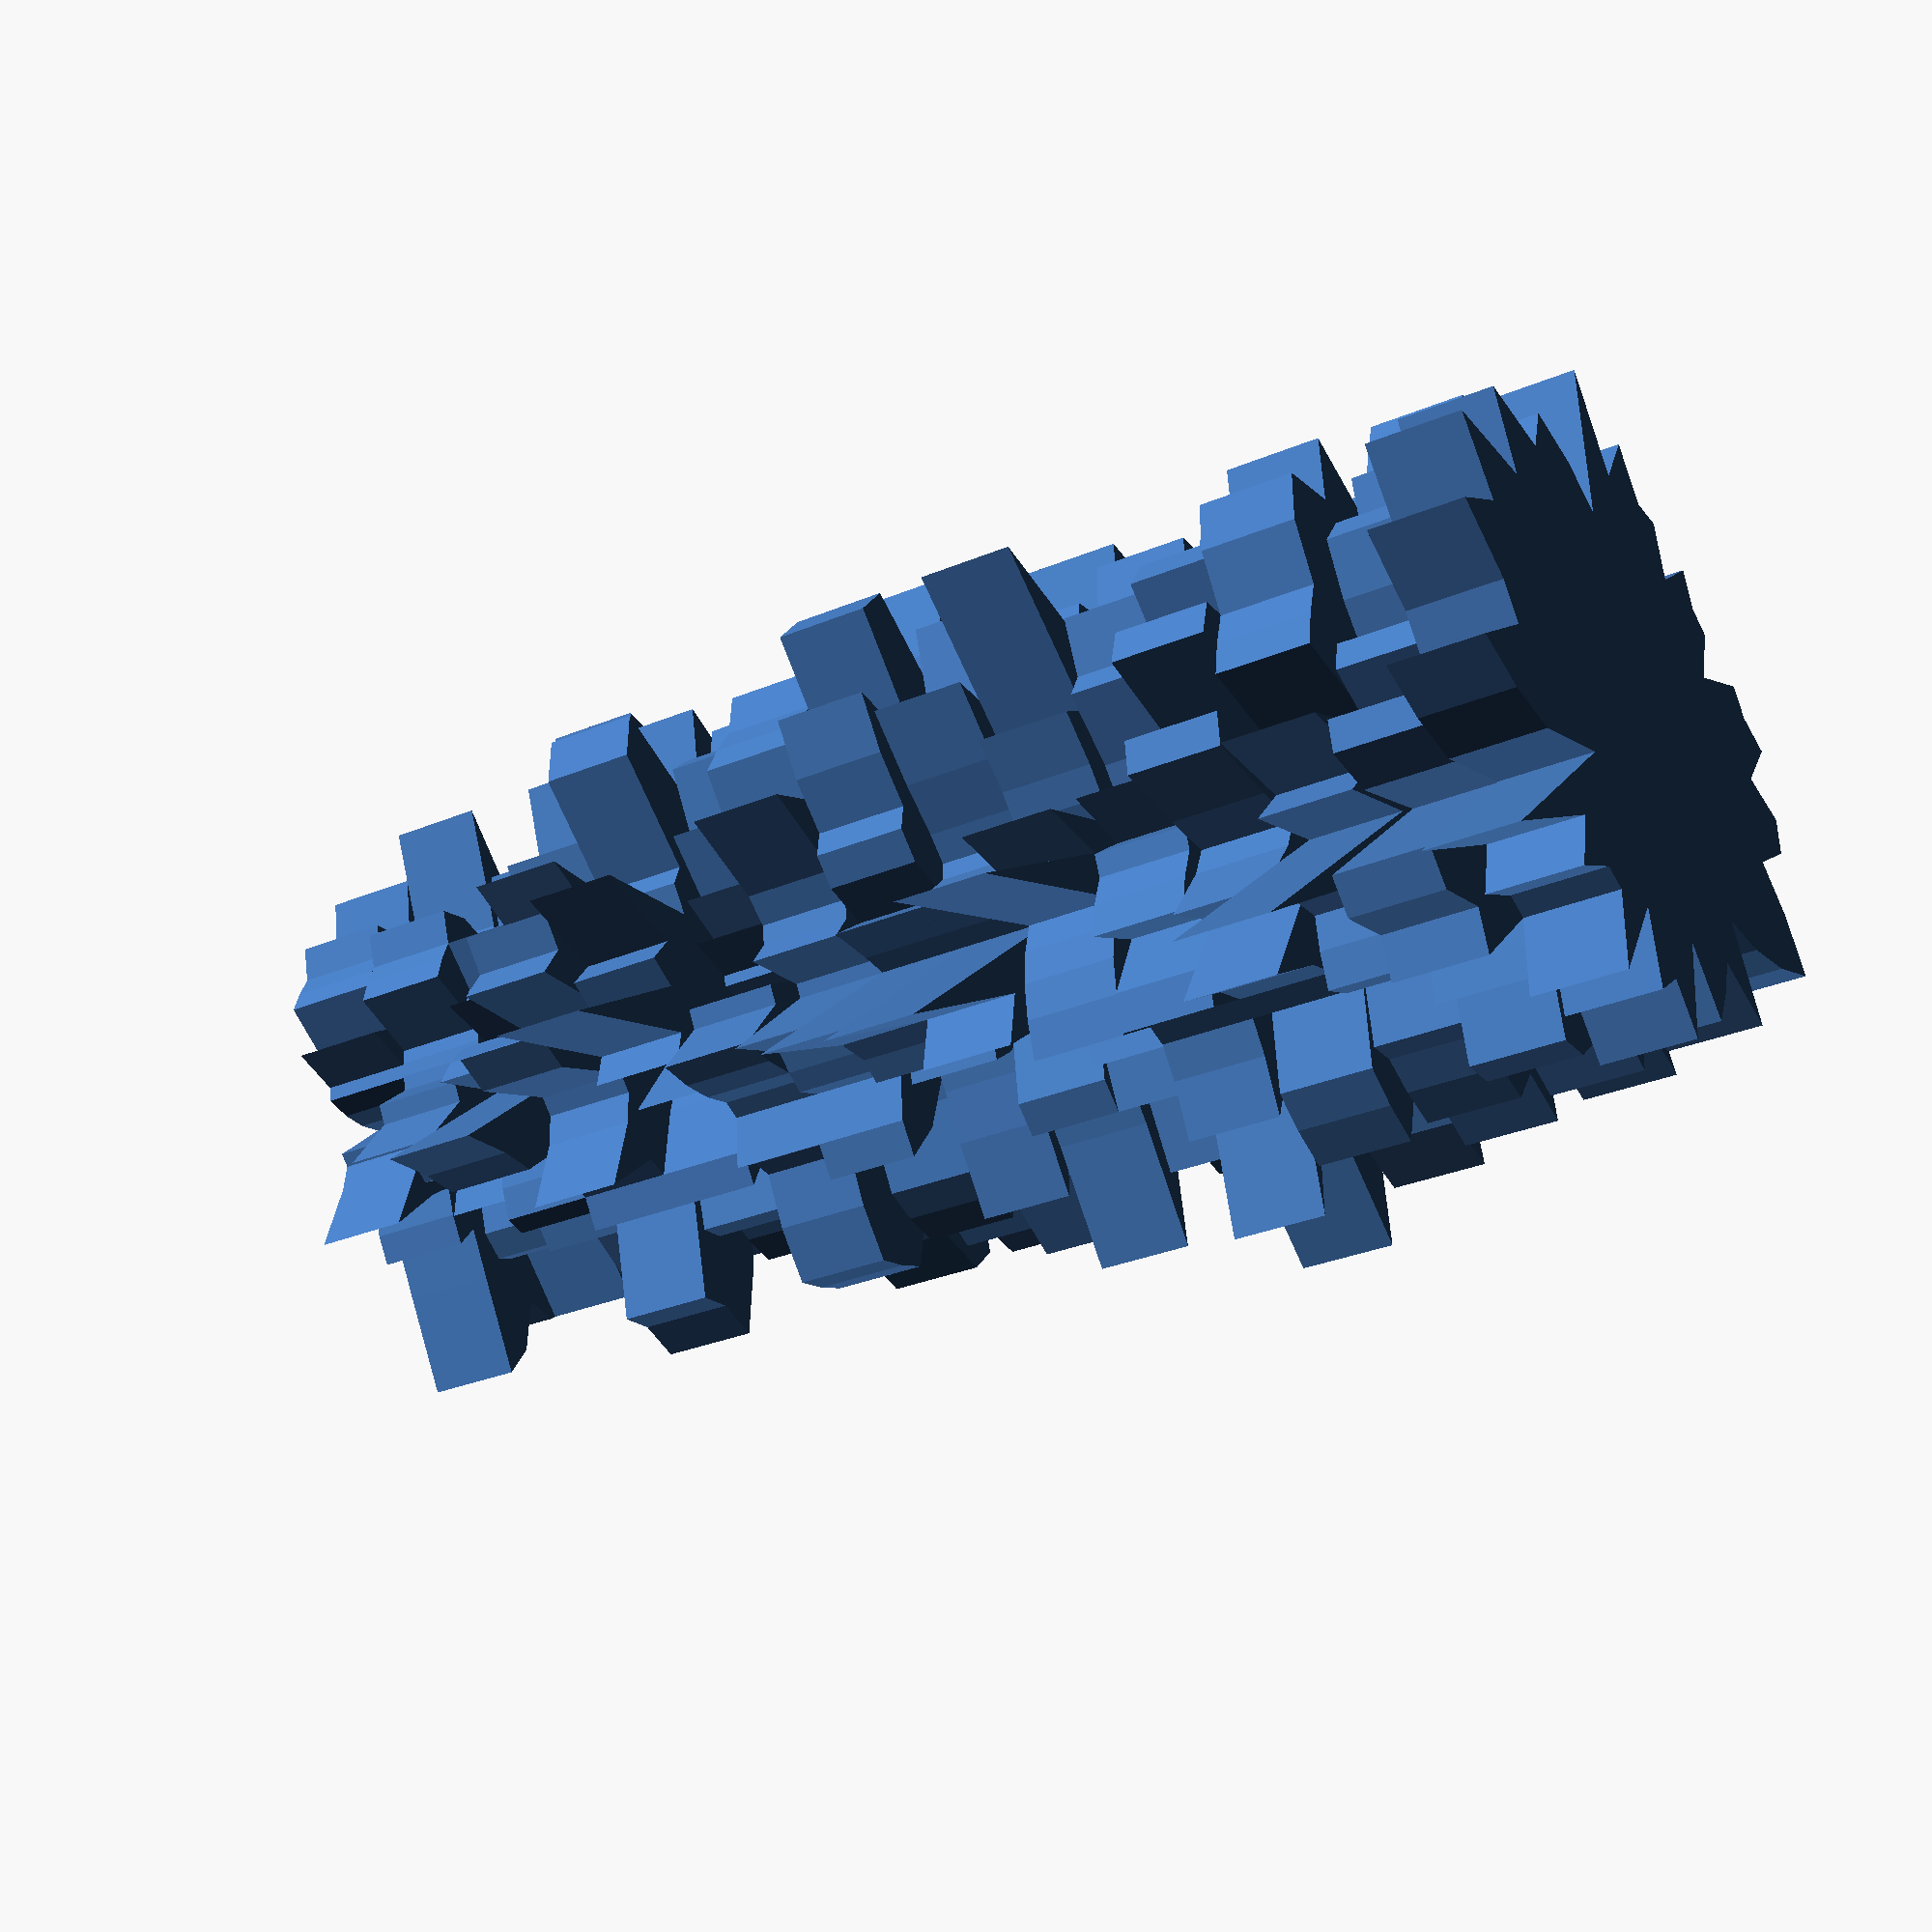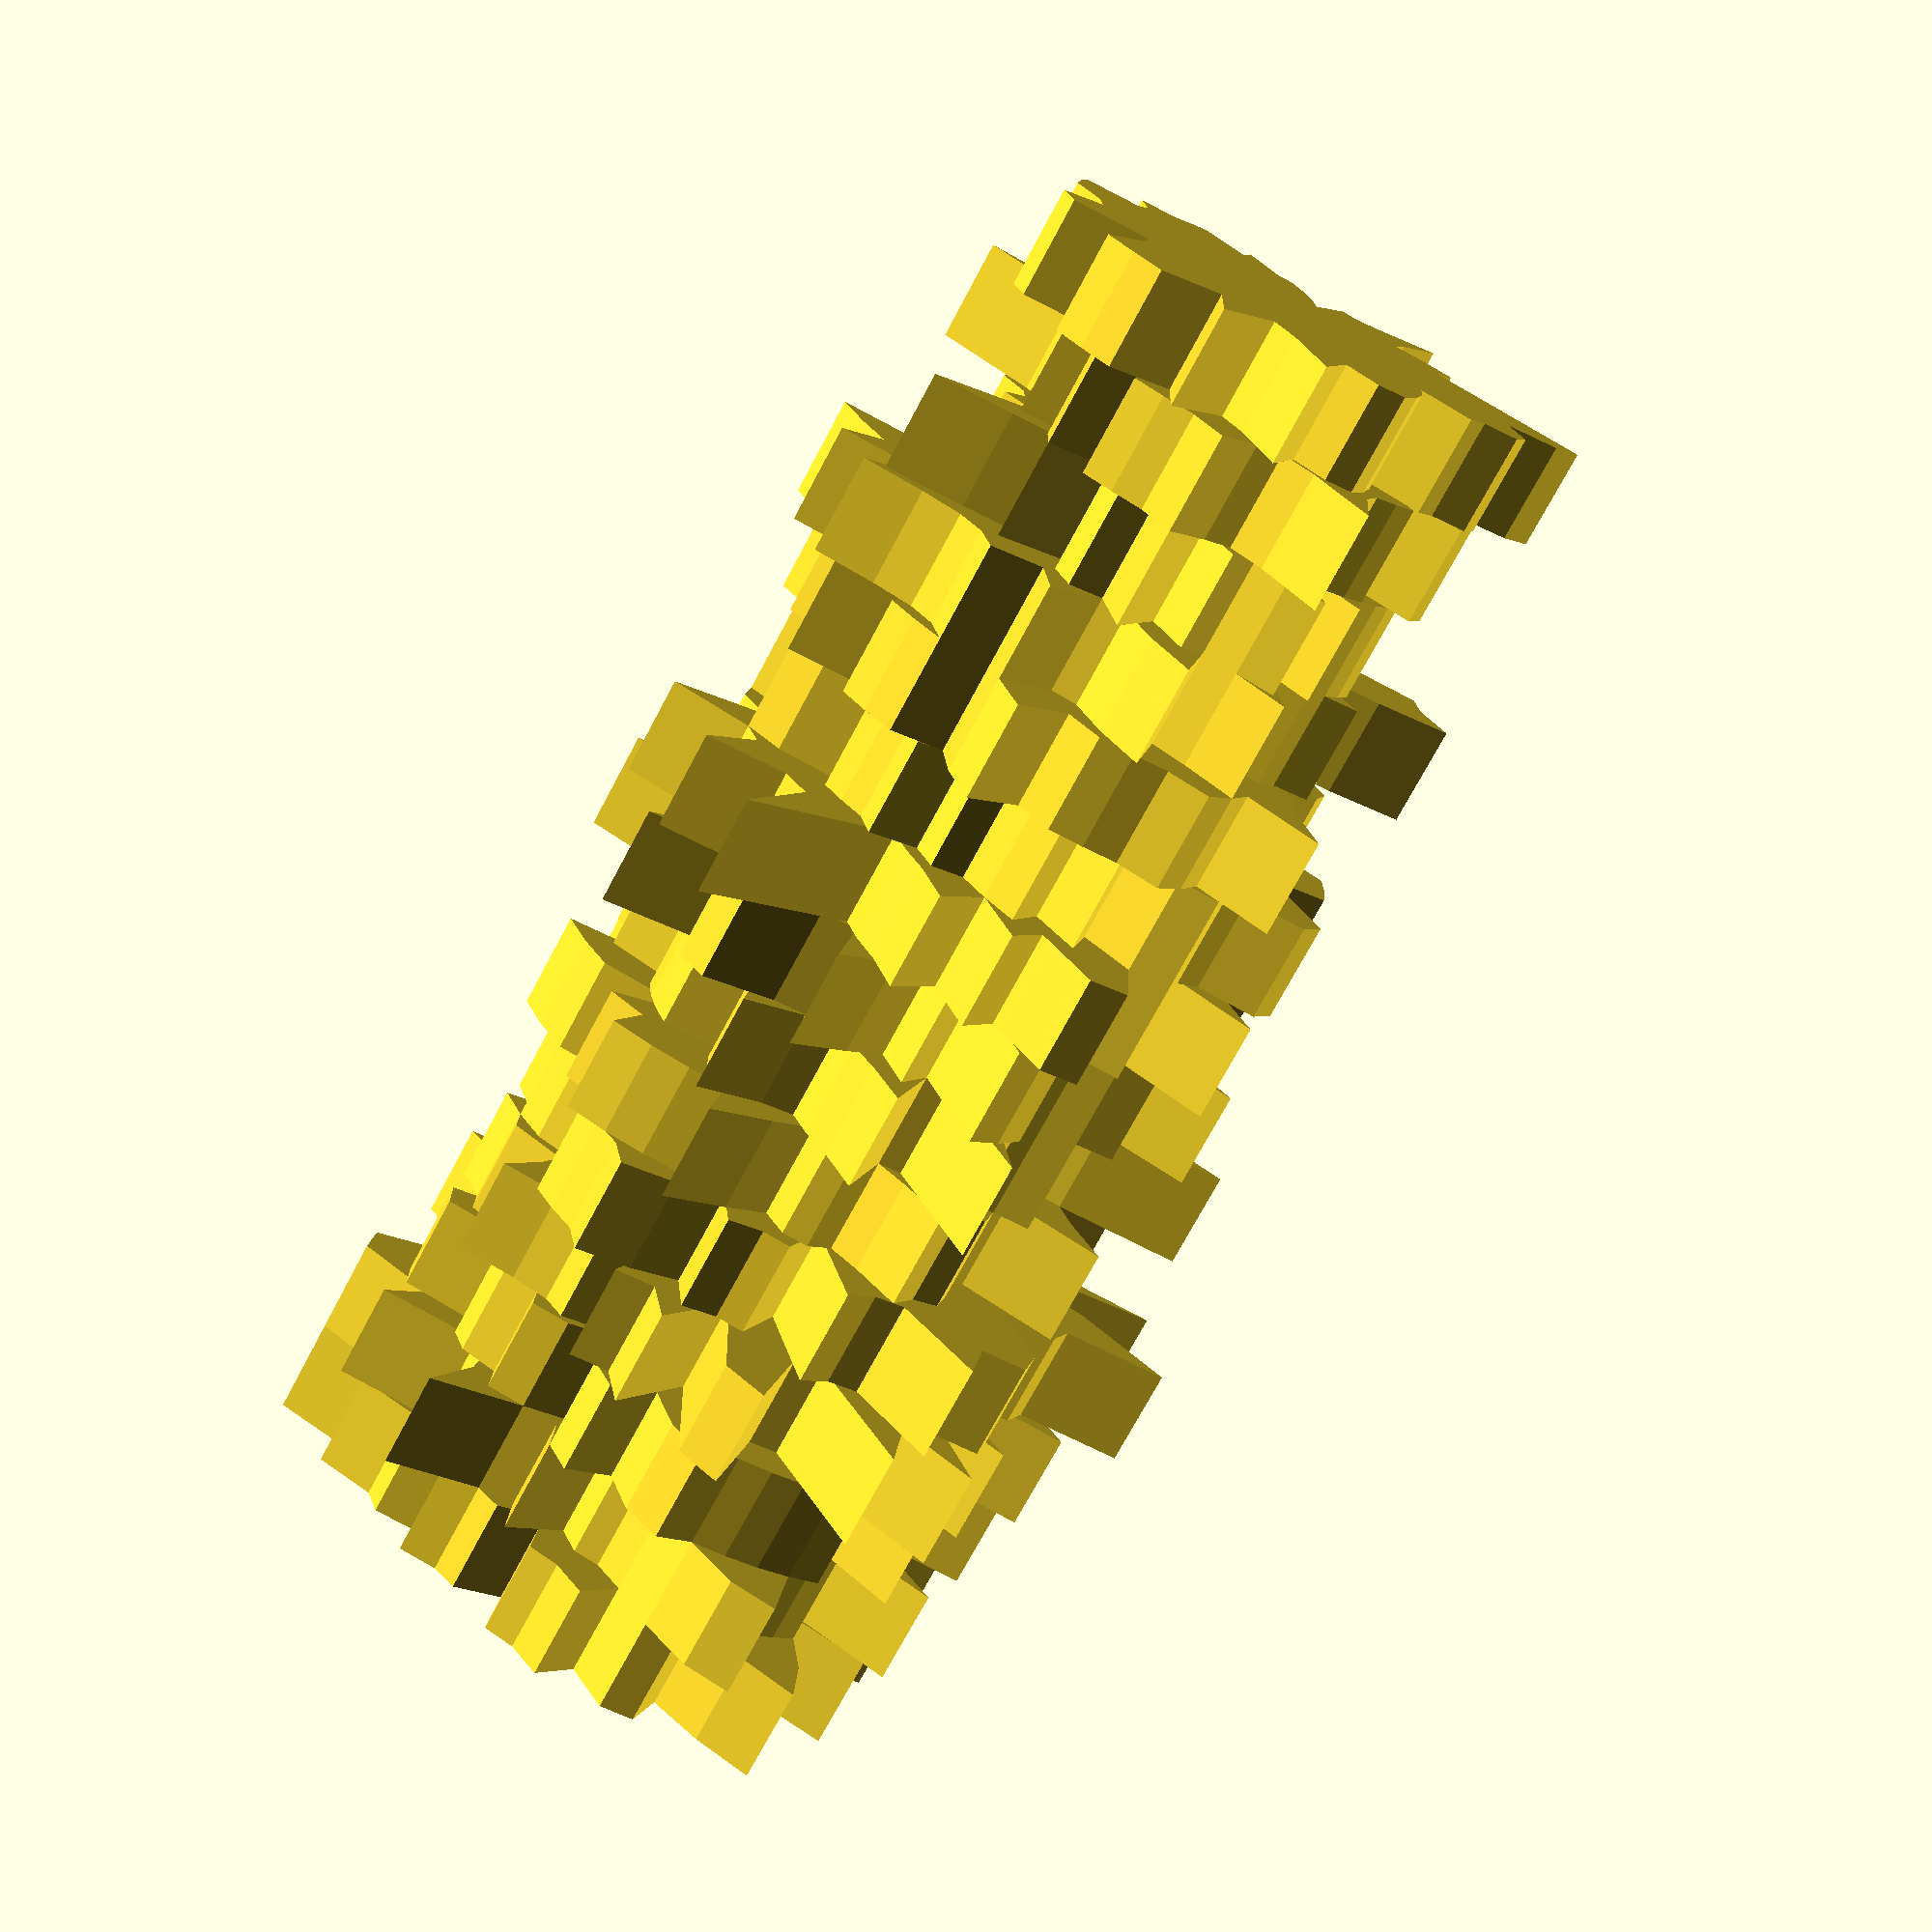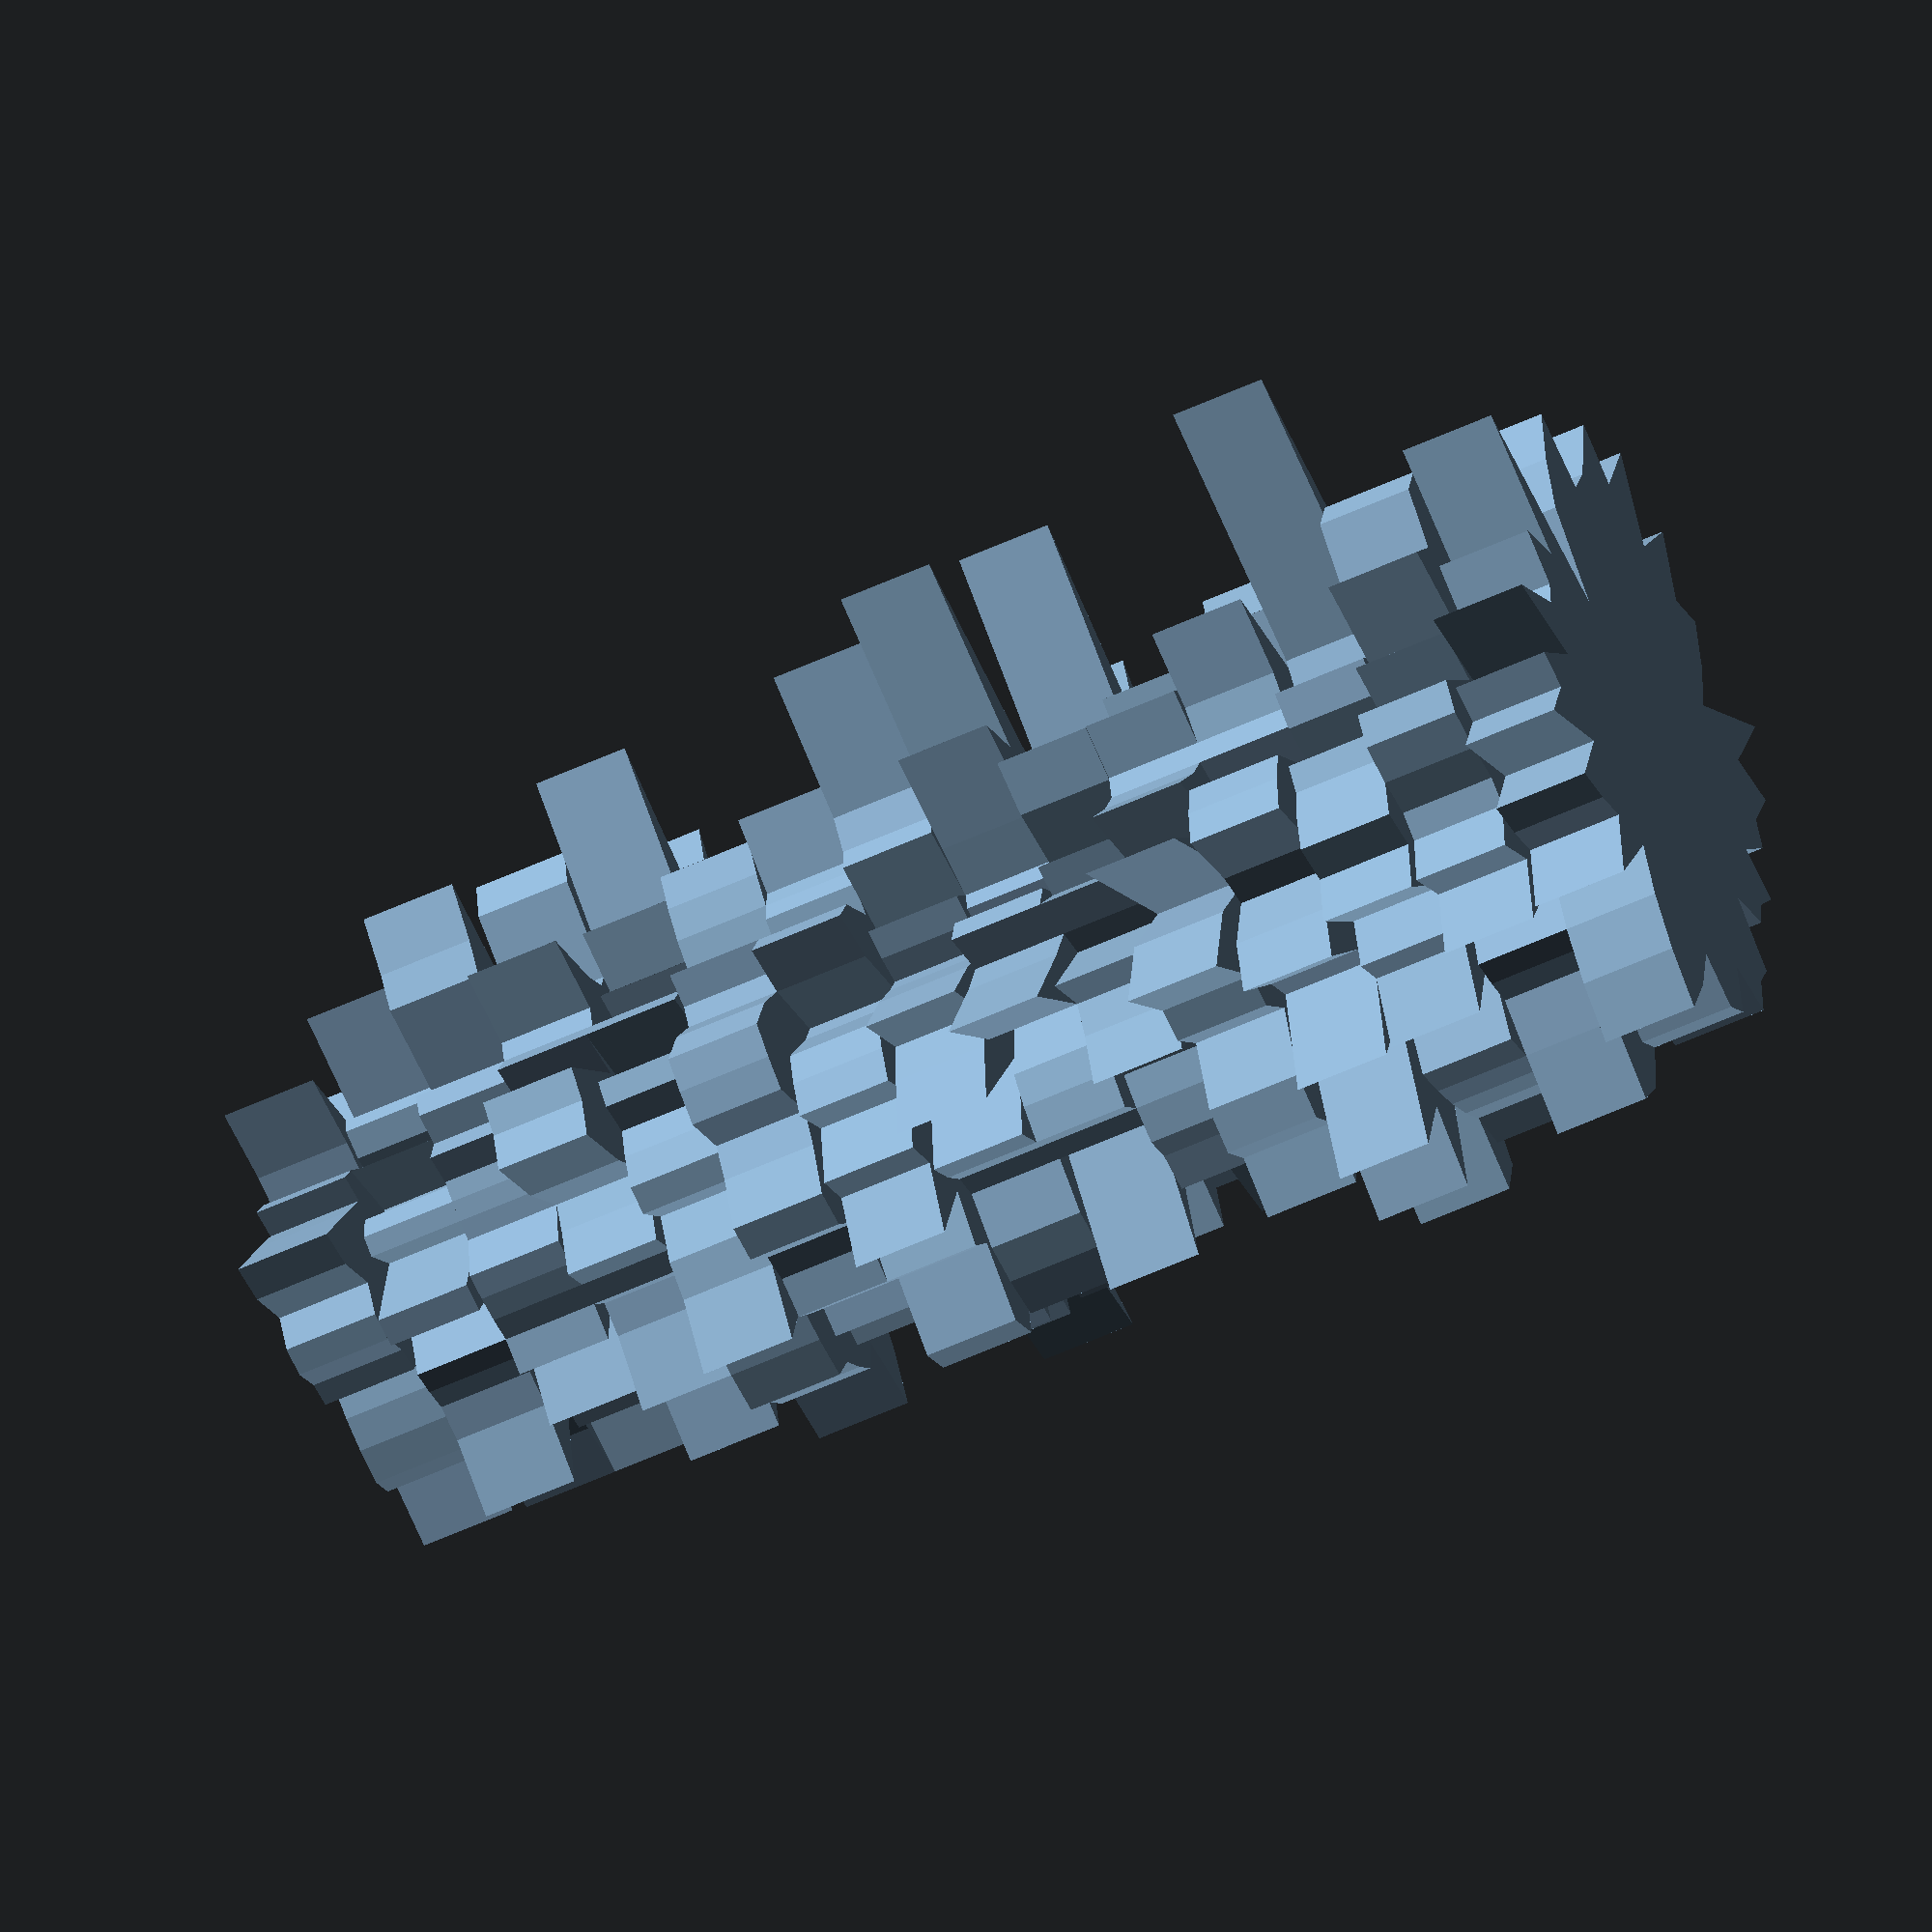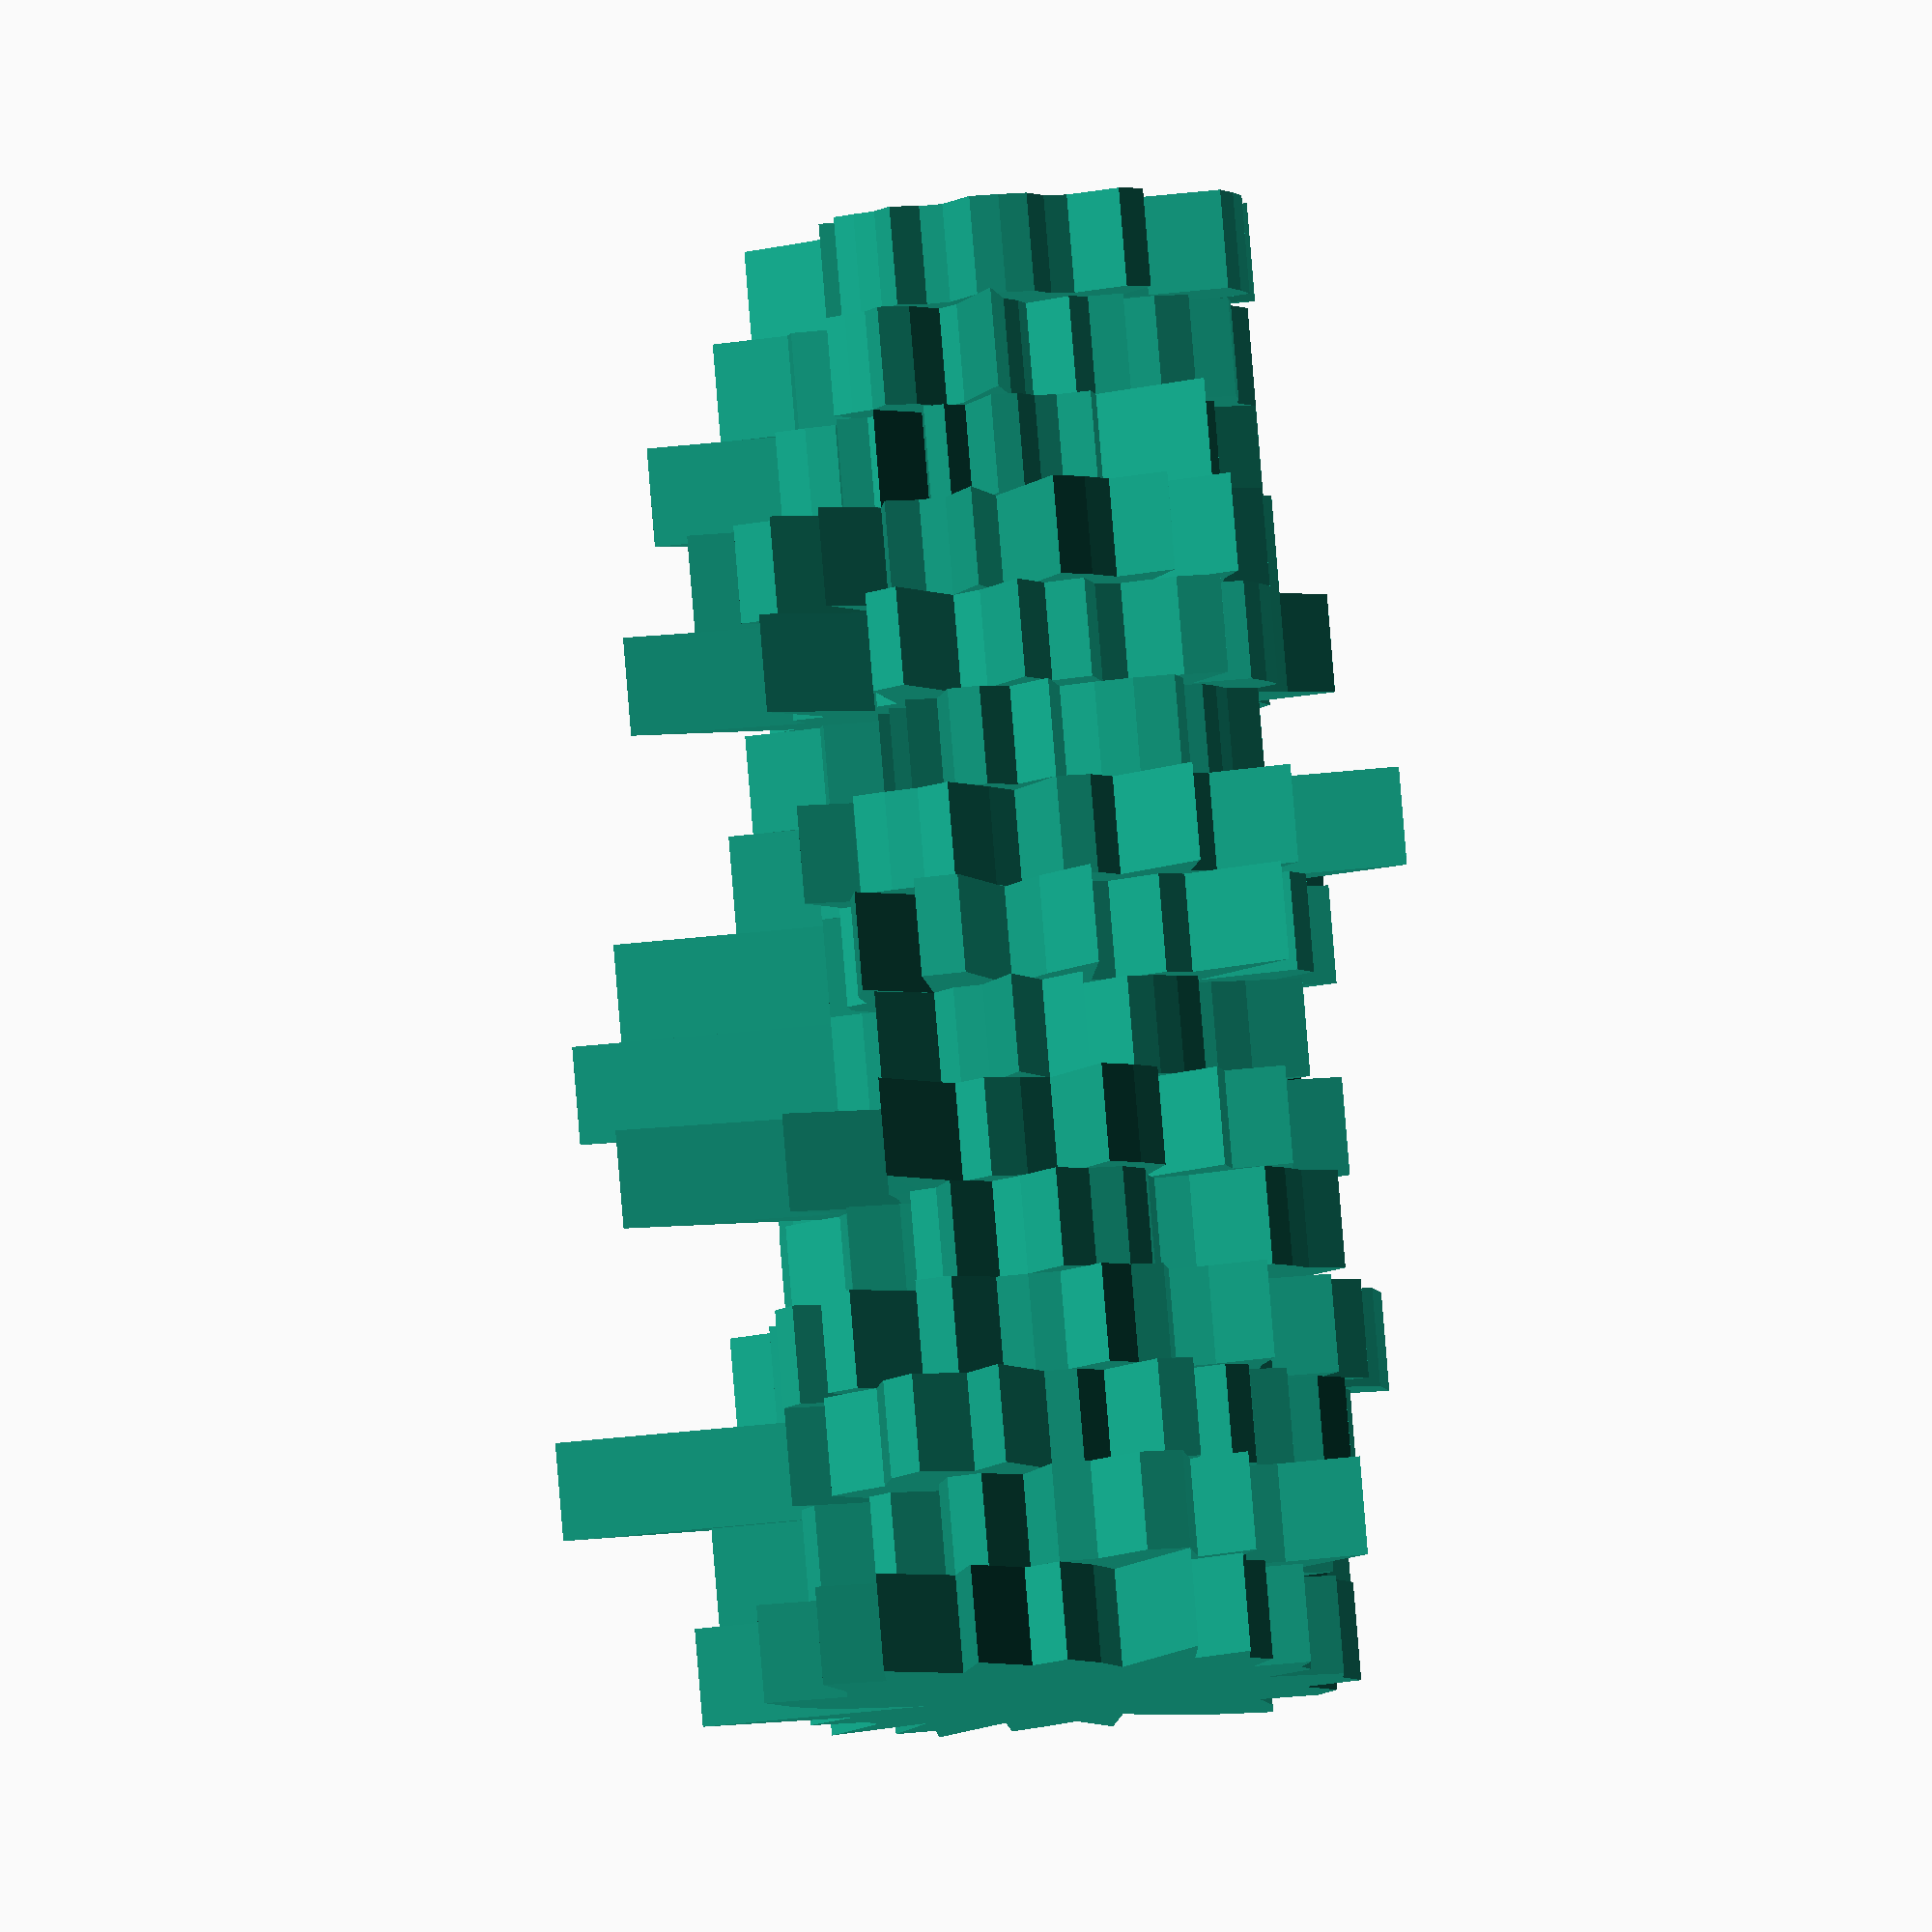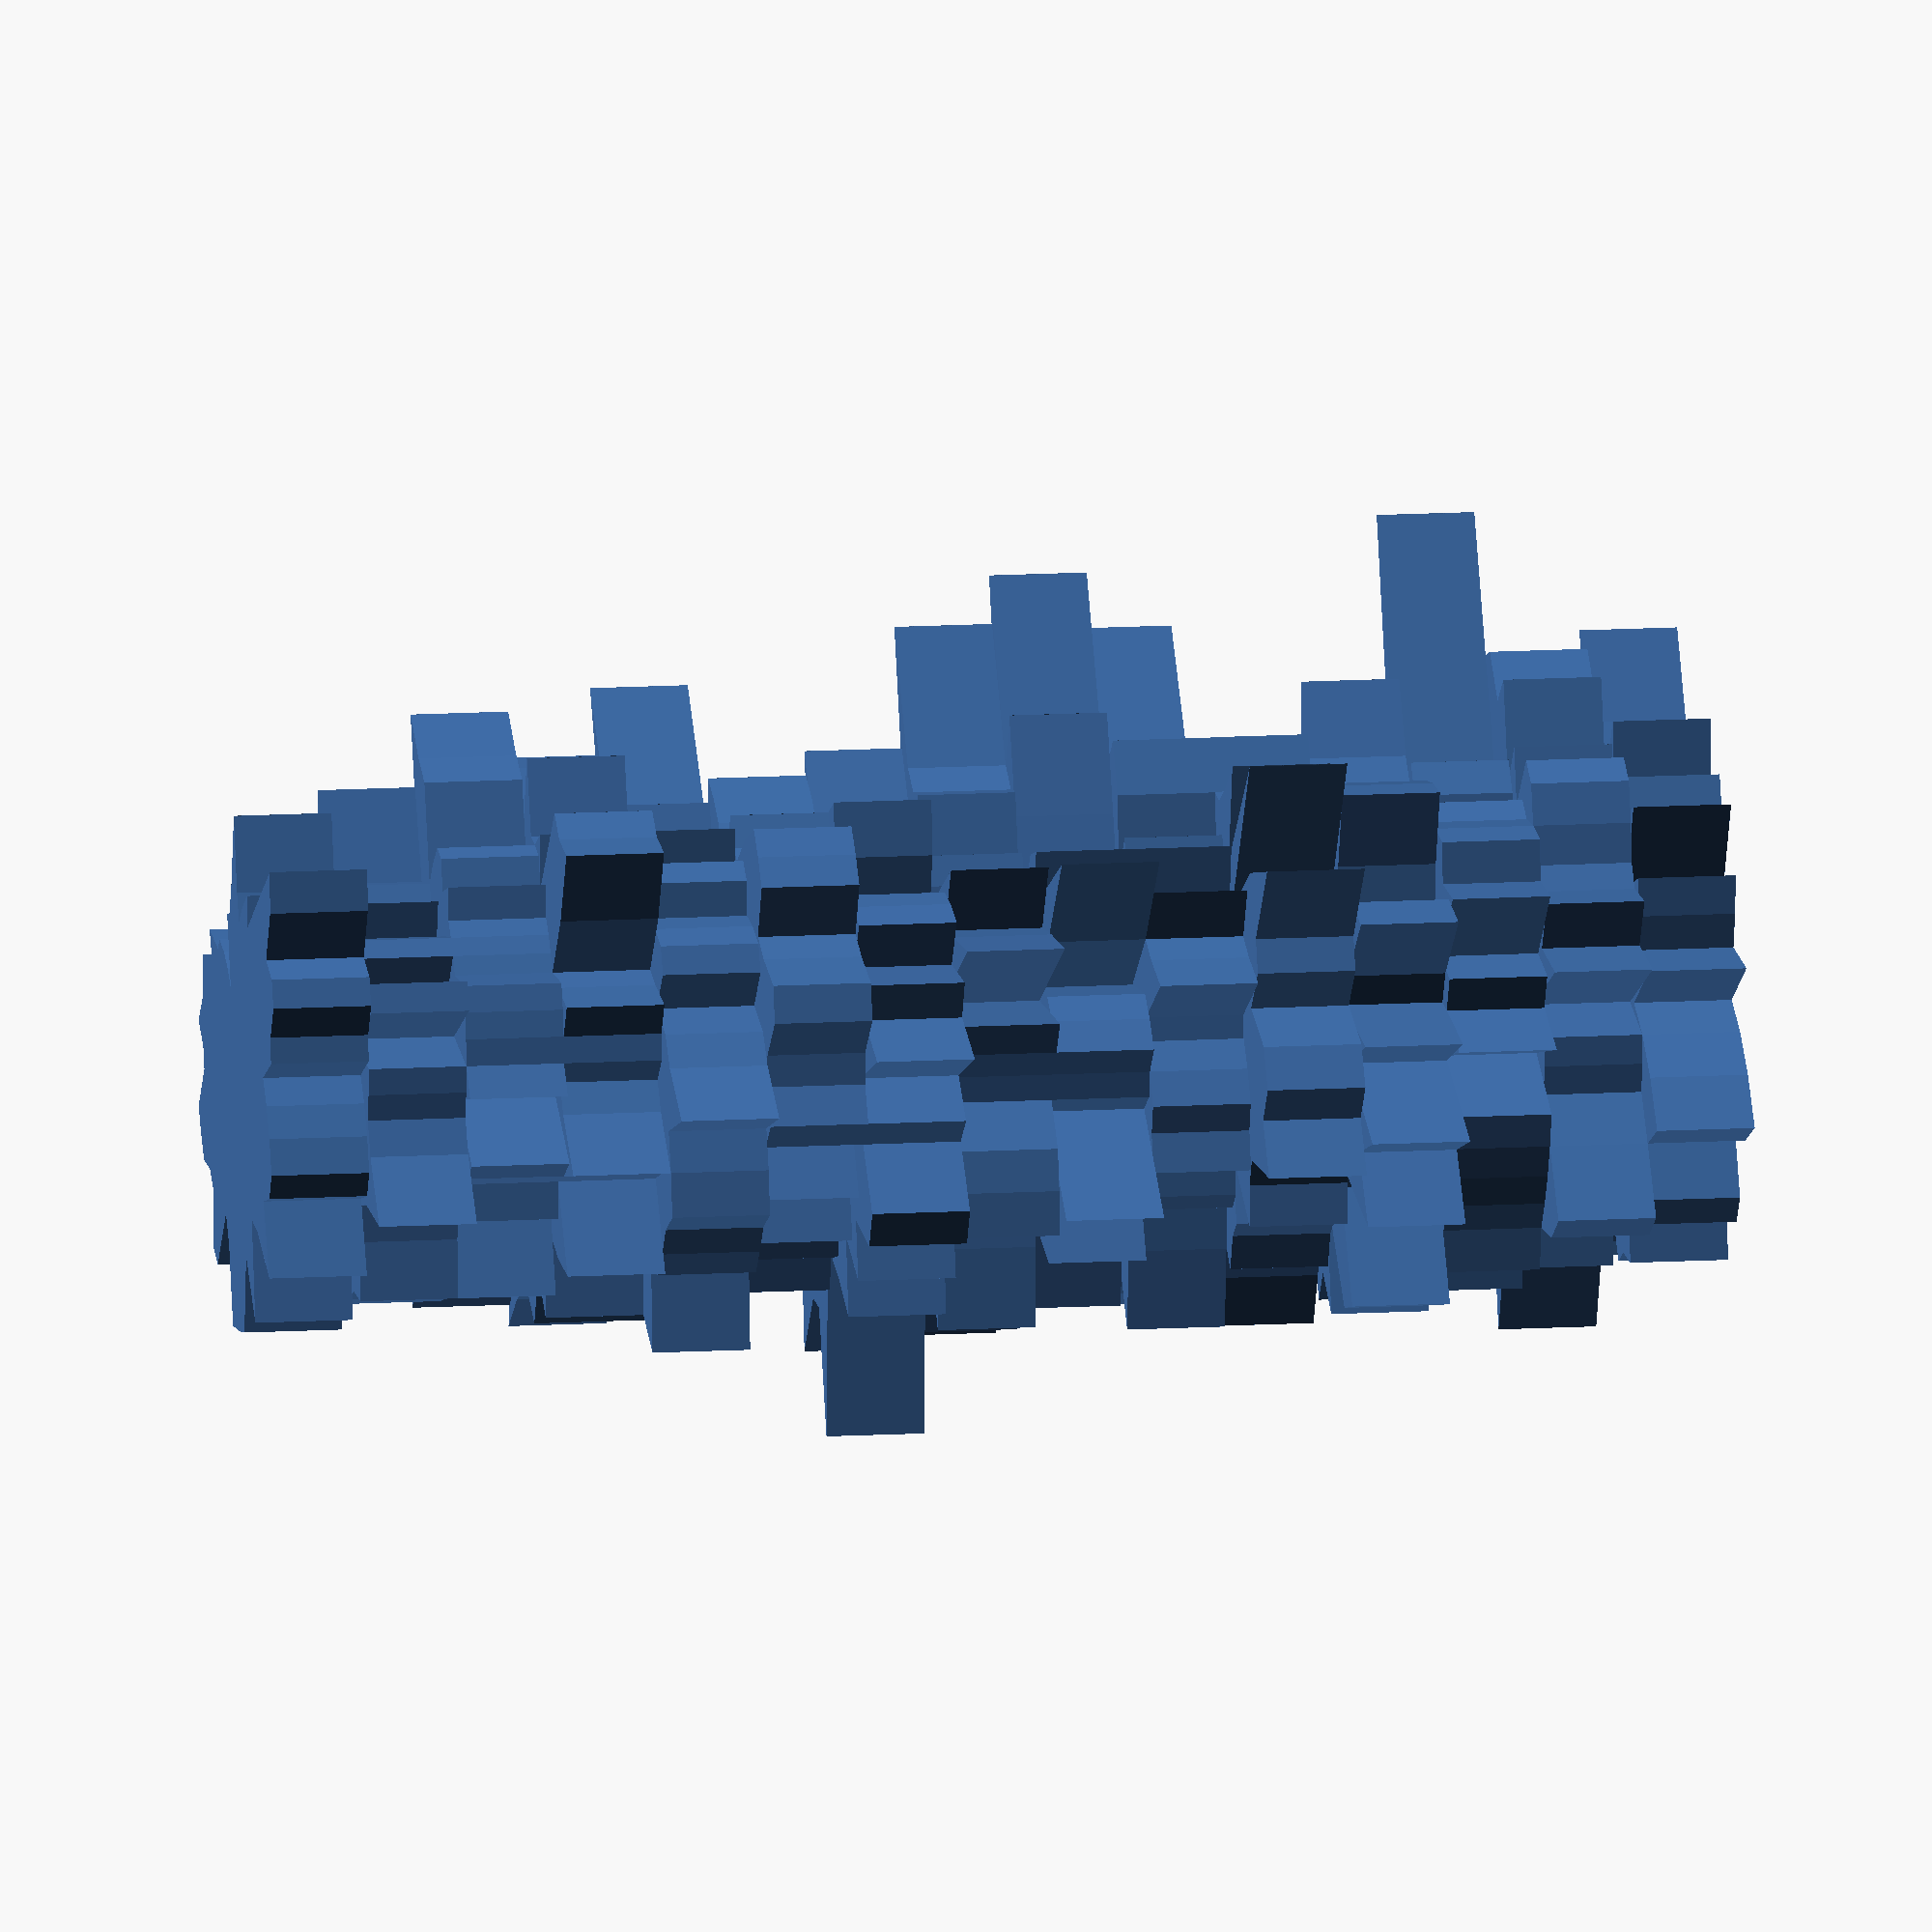
<openscad>


union() {
	translate(v = [0, 0, 0]) {
		linear_extrude(height = 4) {
			polygon(paths = [[0, 1, 2, 3, 4, 5, 6, 7, 8, 9, 10, 11, 12, 13, 14, 15, 16, 17, 18, 19, 20, 21, 22, 23, 24, 25, 26, 27, 28, 29, 30, 31, 32, 33, 34, 35, 36, 37, 38, 39, 40, 41, 42, 43, 44, 45, 46, 47, 48, 49, 50, 51]], points = [[0.0, 15.0], [1.0848301223, 8.93437986688], [2.63247230716, 10.6803599917], [3.19144398338, 8.41514618417], [4.18250854839, 7.96910423088], [6.81677696077, 9.87580639072], [5.30498126593, 5.98808598537], [8.23361822988, 7.29434924065], [8.22983865894, 5.68064746731], [10.6254723078, 5.57667806453], [7.48012994148, 2.83683909634], [10.6803599917, 2.63247230716], [9.92708874098, 1.20536680255], [9.0, 5.51091059616e-16], [11.9125064892, -1.44644016306], [7.76753453941, -1.9145253143], [9.35016242685, -3.54604887043], [10.6254723078, -5.57667806453], [11.5217741225, -7.95290645424], [8.98212897805, -7.95747189889], [6.63122658241, -7.48510748171], [6.81677696077, -9.87580639072], [5.57667806453, -10.6254723078], [3.54604887043, -9.35016242685], [2.87178797145, -11.6513018091], [1.32590348281, -10.9197976151], [1.34711147906e-15, -11.0], [-0.964293442043, -7.94167099278], [-2.39315664288, -9.70941817426], [-3.54604887043, -9.35016242685], [-5.11195489248, -9.74001628219], [-5.11258272058, -7.40685479304], [-7.29434924065, -8.23361822988], [-8.23361822988, -7.29434924065], [-10.6987902566, -7.38484170751], [-9.74001628219, -5.11195489248], [-14.0252436403, -5.31907330564], [-8.73847635683, -2.15384097859], [-10.9197976151, -1.32590348281], [-13.0, -2.38806125834e-15], [-11.9125064892, 1.44644016306], [-14.5641272614, 3.58973496431], [-11.2201949122, 4.25525864451], [-14.1672964105, 7.4355707527], [-10.6987902566, 7.38484170751], [-11.2276612226, 9.94683987361], [-7.95747189889, 8.98212897805], [-6.24871221404, 9.05282252483], [-6.50612440861, 12.3963843591], [-4.25525864451, 11.2201949122], [-2.39315664288, 9.70941817426], [-0.723220081532, 5.95625324459]]);
		}
	}
	translate(v = [0, 0, 4]) {
		linear_extrude(height = 4) {
			polygon(paths = [[0, 1, 2, 3, 4, 5, 6, 7, 8, 9, 10, 11, 12, 13, 14, 15, 16, 17, 18, 19, 20, 21, 22, 23, 24, 25, 26, 27, 28, 29, 30, 31, 32, 33, 34, 35, 36, 37, 38, 39, 40, 41, 42, 43, 44, 45, 46, 47, 48, 49, 50, 51]], points = [[0.0, 14.0], [1.68751352357, 13.8979242374], [2.87178797145, 11.6513018091], [4.60986353155, 12.1552111549], [4.18250854839, 7.96910423088], [6.24871221404, 9.05282252483], [5.96810392417, 6.73659673354], [8.98212897805, 7.95747189889], [9.87580639072, 6.81677696077], [9.74001628219, 5.11195489248], [9.35016242685, 3.54604887043], [9.70941817426, 2.39315664288], [11.9125064892, 1.44644016306], [10.0, 6.12323399574e-16], [12.9052153633, -1.56697684332], [6.79659272198, -1.67520965001], [9.35016242685, -3.54604887043], [8.85456025653, -4.64723172044], [8.22983865894, -5.68064746731], [8.98212897805, -7.95747189889], [9.94683987361, -11.2276612226], [7.95290645424, -11.5217741225], [5.57667806453, -10.6254723078], [3.54604887043, -9.35016242685], [2.15384097859, -8.73847635683], [1.0848301223, -8.93437986688], [9.79717439318e-16, -8.0], [-1.32590348281, -10.9197976151], [-2.15384097859, -8.73847635683], [-3.54604887043, -9.35016242685], [-6.50612440861, -12.3963843591], [-6.24871221404, -9.05282252483], [-6.63122658241, -7.48510748171], [-7.48510748171, -6.63122658241], [-11.5217741225, -7.95290645424], [-10.6254723078, -5.57667806453], [-14.0252436403, -5.31907330564], [-14.5641272614, -3.58973496431], [-12.9052153633, -1.56697684332], [-13.0, -2.38806125834e-15], [-9.92708874098, 1.20536680255], [-11.6513018091, 2.87178797145], [-11.2201949122, 4.25525864451], [-8.85456025653, 4.64723172044], [-6.58387092715, 4.54451797385], [-7.48510748171, 6.63122658241], [-6.63122658241, 7.48510748171], [-4.54451797385, 6.58387092715], [-5.11195489248, 9.74001628219], [-3.90065375747, 10.2851786695], [-2.15384097859, 8.73847635683], [-0.602683401277, 4.96354437049]]);
		}
	}
	translate(v = [0, 0, 8]) {
		linear_extrude(height = 4) {
			polygon(paths = [[0, 1, 2, 3, 4, 5, 6, 7, 8, 9, 10, 11, 12, 13, 14, 15, 16, 17, 18, 19, 20, 21, 22, 23, 24, 25, 26, 27, 28, 29, 30, 31, 32, 33, 34, 35, 36, 37, 38, 39, 40, 41, 42, 43, 44, 45, 46, 47, 48, 49, 50, 51]], points = [[0.0, 20.0], [1.0848301223, 8.93437986688], [1.9145253143, 7.76753453941], [3.19144398338, 8.41514618417], [4.64723172044, 8.85456025653], [5.11258272058, 7.40685479304], [4.64185860769, 5.2395752372], [7.48510748171, 6.63122658241], [8.22983865894, 5.68064746731], [9.74001628219, 5.11195489248], [11.2201949122, 4.25525864451], [10.6803599917, 2.63247230716], [12.9052153633, 1.56697684332], [9.0, 5.51091059616e-16], [10.9197976151, -1.32590348281], [9.70941817426, -2.39315664288], [12.1552111549, -4.60986353155], [7.08364820523, -3.71778537635], [9.87580639072, -6.81677696077], [8.98212897805, -7.95747189889], [7.95747189889, -8.98212897805], [6.81677696077, -9.87580639072], [5.57667806453, -10.6254723078], [4.60986353155, -12.1552111549], [2.87178797145, -11.6513018091], [1.20536680255, -9.92708874098], [1.46957615898e-15, -12.0], [-1.32590348281, -10.9197976151], [-1.9145253143, -7.76753453941], [-3.54604887043, -9.35016242685], [-5.11195489248, -9.74001628219], [-5.68064746731, -8.22983865894], [-7.29434924065, -8.23361822988], [-8.23361822988, -7.29434924065], [-7.40685479304, -5.11258272058], [-11.5109283335, -6.04140123657], [-12.1552111549, -4.60986353155], [-9.70941817426, -2.39315664288], [-10.9197976151, -1.32590348281], [-11.0, -2.02066721859e-15], [-14.8906331115, 1.80805020383], [-12.6222436265, 3.11110363574], [-14.0252436403, 5.31907330564], [-12.3963843591, 6.50612440861], [-9.87580639072, 6.81677696077], [-8.98212897805, 7.95747189889], [-7.95747189889, 8.98212897805], [-3.97645322712, 5.76088706126], [-5.57667806453, 10.6254723078], [-2.83683909634, 7.48012994148], [-2.39315664288, 9.70941817426], [-0.723220081532, 5.95625324459]]);
		}
	}
	translate(v = [0, 0, 12]) {
		linear_extrude(height = 4) {
			polygon(paths = [[0, 1, 2, 3, 4, 5, 6, 7, 8, 9, 10, 11, 12, 13, 14, 15, 16, 17, 18, 19, 20, 21, 22, 23, 24, 25, 26, 27, 28, 29, 30, 31, 32, 33, 34, 35, 36, 37, 38, 39, 40, 41, 42, 43, 44, 45, 46, 47, 48, 49, 50, 51, 52]], points = [[0.0, 11.0], [0.946185367371, 7.94384876811], [3.05351859515, 12.636297883], [3.48201635434, 9.37419661134], [4.10966313654, 8.00691381895], [5.02782089223, 7.46465116905], [4.56975482733, 5.30257869513], [8.11616606946, 7.4248130167], [9.74984253607, 6.99575374937], [11.3845542485, 6.2762986355], [9.26689607432, 3.75827582114], [8.68172023718, 2.37228449462], [11.8684822479, 1.77175876803], [13.9938517111, 0.414866589516], [9.96049842615, -0.887958953229], [8.8070084307, -1.85380756867], [13.262568954, -4.48377795408], [9.02797829966, -4.30065202277], [13.529536056, -8.54117404744], [10.0948102153, -8.19114196656], [11.144816465, -11.4801161127], [6.06800145819, -7.94854441413], [5.08531118649, -8.61043611767], [6.04685143932, -13.7271842586], [4.08879478892, -13.3896137799], [1.41512220098, -7.87384462358], [0.770128162618, -12.9771685129], [-0.651646906831, -10.9806810494], [-2.12268330147, -11.8107669354], [-2.3364541651, -7.65120787421], [-4.03123429288, -9.15145617243], [-5.08531118649, -8.61043611767], [-6.674801604, -8.74339885555], [-9.05516337782, -9.32759434158], [-8.5417624899, -6.9309662794], [-8.45596003502, -5.33823377965], [-10.8335739596, -5.16078242732], [-11.3679162463, -3.84323824635], [-12.7212343999, -2.67772204363], [-10.9565482688, -0.976754848552], [-10.9951692016, 0.325966606048], [-10.8794420605, 1.62411220403], [-12.5402625648, 3.4266331589], [-12.0469648966, 4.88575856749], [-7.88161447976, 4.34512982458], [-10.5623294141, 7.57873322849], [-9.59183262754, 8.77477901974], [-4.56975482733, 5.30257869513], [-6.70376118964, 9.9528682254], [-5.47955084872, 10.6758850919], [-3.13381471891, 8.43677695021], [-1.64420232047, 6.80416039856], [-0.946185367371, 7.94384876811]]);
		}
	}
	translate(v = [0, 0, 16]) {
		linear_extrude(height = 4) {
			polygon(paths = [[0, 1, 2, 3, 4, 5, 6, 7, 8, 9, 10, 11, 12, 13, 14, 15, 16, 17, 18, 19, 20, 21, 22, 23, 24, 25, 26, 27, 28, 29, 30, 31, 32, 33, 34, 35, 36, 37, 38, 39, 40, 41, 42, 43, 44, 45, 46, 47, 48, 49, 50, 51, 52]], points = [[0.0, 10.0], [0.82791219645, 6.95086767209], [2.34886045781, 9.7202291408], [3.83021798978, 10.3116162725], [4.10966313654, 8.00691381895], [5.02782089223, 7.46465116905], [6.52822118191, 7.57511242162], [8.8539993485, 8.09979601822], [6.49989502405, 4.66383583292], [13.1360241329, 7.24188304096], [6.48682725202, 2.6307930748], [11.5756269829, 3.16304599283], [15.8246429972, 2.36234502404], [11.9947300381, 0.355599933871], [11.9525981114, -1.06555074388], [9.785564923, -2.05978618741], [12.3152426001, -4.16350810022], [12.6391696195, -6.02091283187], [10.9927480455, -6.93970391354], [11.6478579408, -9.45131765373], [7.66206131969, -7.89257982749], [6.674801604, -8.74339885555], [6.10237342379, -10.3325233412], [2.82186400502, -6.4060193207], [2.92056770637, -9.56400984277], [1.76890275123, -9.84230577948], [0.651646906831, -10.9806810494], [-0.533165651043, -8.98419358588], [-1.94579302635, -10.8265363574], [-3.79673801828, -12.4332127956], [-4.83748115146, -10.9817474069], [-6.10237342379, -10.3325233412], [-7.28160174982, -9.53825329696], [-6.26895926157, -6.4575653134], [-6.21219090174, -5.04070274865], [-7.61036403152, -4.80441040168], [-9.93077612962, -4.73071722504], [-11.3679162463, -3.84323824635], [-11.7426779076, -2.47174342489], [-12.948647954, -1.1543466392], [-10.9951692016, 0.325966606048], [-9.89040187322, 1.47646564002], [-11.5756269829, 3.16304599283], [-9.26689607432, 3.75827582114], [-8.75734942196, 4.82792202731], [-5.68740814604, 4.0808563538], [-4.42699967425, 4.04989800911], [-4.56975482733, 5.30257869513], [-5.02782089223, 7.46465116905], [-2.73977542436, 5.33794254597], [-2.78561308348, 7.49935728907], [-1.87908836625, 7.77618331264], [-1.06445853829, 8.93682986412]]);
		}
	}
	translate(v = [0, 0, 20]) {
		linear_extrude(height = 4) {
			polygon(paths = [[0, 1, 2, 3, 4, 5, 6, 7, 8, 9, 10, 11, 12, 13, 14, 15, 16, 17, 18, 19, 20, 21, 22, 23, 24, 25, 26, 27, 28, 29, 30, 31, 32, 33, 34, 35, 36, 37, 38, 39, 40, 41, 42, 43, 44, 45, 46, 47, 48, 49, 50, 51]], points = [[0.0, 8.0], [1.0848301223, 8.93437986688], [2.39315664288, 9.70941817426], [3.90065375747, 10.2851786695], [4.18250854839, 7.96910423088], [3.40838848039, 4.93790319536], [5.30498126593, 5.98808598537], [5.2395752372, 4.64185860769], [7.40685479304, 5.11258272058], [6.19819217957, 3.25306220431], [5.61009745611, 2.12762932226], [10.6803599917, 2.63247230716], [8.93437986688, 1.0848301223], [10.0, 6.12323399574e-16], [11.9125064892, -1.44644016306], [7.76753453941, -1.9145253143], [7.48012994148, -2.83683909634], [7.96910423088, -4.18250854839], [8.22983865894, -5.68064746731], [7.48510748171, -6.63122658241], [7.29434924065, -8.23361822988], [5.11258272058, -7.40685479304], [3.71778537635, -7.08364820523], [3.19144398338, -8.41514618417], [2.15384097859, -8.73847635683], [0.964293442043, -7.94167099278], [1.22464679915e-15, -10.0], [-1.56697684332, -12.9052153633], [-2.39315664288, -9.70941817426], [-3.90065375747, -10.2851786695], [-5.57667806453, -10.6254723078], [-7.38484170751, -10.6987902566], [-7.29434924065, -8.23361822988], [-8.98212897805, -7.95747189889], [-6.58387092715, -4.54451797385], [-10.6254723078, -5.57667806453], [-12.1552111549, -4.60986353155], [-13.593185444, -3.35041930003], [-9.92708874098, -1.20536680255], [-11.0, -2.02066721859e-15], [-11.9125064892, 1.44644016306], [-10.6803599917, 2.63247230716], [-14.960259883, 5.67367819268], [-7.96910423088, 4.18250854839], [-8.22983865894, 5.68064746731], [-5.98808598537, 5.30498126593], [-4.64185860769, 5.2395752372], [-3.40838848039, 4.93790319536], [-5.11195489248, 9.74001628219], [-2.83683909634, 7.48012994148], [-4.06836629289, 16.5060108962], [-0.843756761787, 6.94896211869]]);
		}
	}
	translate(v = [0, 0, 24]) {
		linear_extrude(height = 4) {
			polygon(paths = [[0, 1, 2, 3, 4, 5, 6, 7, 8, 9, 10, 11, 12, 13, 14, 15, 16, 17, 18, 19, 20, 21, 22, 23, 24, 25, 26, 27, 28, 29, 30, 31, 32, 33, 34, 35, 36, 37, 38, 39, 40, 41, 42, 43, 44, 45, 46, 47, 48, 49, 50, 51]], points = [[0.0, 18.0], [1.20536680255, 9.92708874098], [2.87178797145, 11.6513018091], [2.83683909634, 7.48012994148], [2.78833903226, 5.31273615392], [3.40838848039, 4.93790319536], [3.3156132912, 3.74255374086], [5.98808598537, 5.30498126593], [7.40685479304, 5.11258272058], [6.19819217957, 3.25306220431], [8.41514618417, 3.19144398338], [13.593185444, 3.35041930003], [8.93437986688, 1.0848301223], [5.0, 3.06161699787e-16], [7.94167099278, -0.964293442043], [8.73847635683, -2.15384097859], [9.35016242685, -3.54604887043], [7.96910423088, -4.18250854839], [7.40685479304, -5.11258272058], [5.98808598537, -5.30498126593], [9.28371721537, -10.4791504744], [4.54451797385, -6.58387092715], [3.71778537635, -7.08364820523], [4.25525864451, -11.2201949122], [2.39315664288, -9.70941817426], [1.0848301223, -8.93437986688], [9.79717439318e-16, -8.0], [-1.0848301223, -8.93437986688], [-2.87178797145, -11.6513018091], [-3.54604887043, -9.35016242685], [-4.18250854839, -7.96910423088], [-4.54451797385, -6.58387092715], [-6.63122658241, -7.48510748171], [-7.48510748171, -6.63122658241], [-8.22983865894, -5.68064746731], [-8.85456025653, -4.64723172044], [-7.48012994148, -2.83683909634], [-11.6513018091, -2.87178797145], [-9.92708874098, -1.20536680255], [-13.0, -2.38806125834e-15], [-9.92708874098, 1.20536680255], [-9.70941817426, 2.39315664288], [-8.41514618417, 3.19144398338], [-10.6254723078, 5.57667806453], [-7.40685479304, 5.11258272058], [-5.2395752372, 4.64185860769], [-3.97873594944, 4.49106448903], [-3.40838848039, 4.93790319536], [-3.25306220431, 6.19819217957], [-2.83683909634, 7.48012994148], [-1.43589398573, 5.82565090456], [-0.602683401277, 4.96354437049]]);
		}
	}
	translate(v = [0, 0, 28]) {
		linear_extrude(height = 4) {
			polygon(paths = [[0, 1, 2, 3, 4, 5, 6, 7, 8, 9, 10, 11, 12, 13, 14, 15, 16, 17, 18, 19, 20, 21, 22, 23, 24, 25, 26, 27, 28, 29, 30, 31, 32, 33, 34, 35, 36, 37, 38, 39, 40, 41, 42, 43, 44, 45, 46, 47, 48, 49, 50, 51]], points = [[0.0, 16.0], [1.20536680255, 9.92708874098], [2.15384097859, 8.73847635683], [3.19144398338, 8.41514618417], [2.78833903226, 5.31273615392], [3.97645322712, 5.76088706126], [3.97873594944, 4.49106448903], [3.74255374086, 3.3156132912], [4.93790319536, 3.40838848039], [7.08364820523, 3.71778537635], [10.2851786695, 3.90065375747], [7.76753453941, 1.9145253143], [9.92708874098, 1.20536680255], [13.0, 7.96020419446e-16], [5.95625324459, -0.723220081532], [10.6803599917, -2.63247230716], [9.35016242685, -3.54604887043], [7.96910423088, -4.18250854839], [7.40685479304, -5.11258272058], [8.23361822988, -7.29434924065], [7.95747189889, -8.98212897805], [7.38484170751, -10.6987902566], [3.71778537635, -7.08364820523], [3.54604887043, -9.35016242685], [1.9145253143, -7.76753453941], [1.20536680255, -9.92708874098], [1.59204083889e-15, -13.0], [-1.0848301223, -8.93437986688], [-2.39315664288, -9.70941817426], [-4.60986353155, -12.1552111549], [-6.04140123657, -11.5109283335], [-5.11258272058, -7.40685479304], [-9.94683987361, -11.2276612226], [-8.23361822988, -7.29434924065], [-9.05282252483, -6.24871221404], [-7.96910423088, -4.18250854839], [-8.41514618417, -3.19144398338], [-14.5641272614, -3.58973496431], [-11.9125064892, -1.44644016306], [-9.0, -1.65327317885e-15], [-14.8906331115, 1.80805020383], [-14.5641272614, 3.58973496431], [-8.41514618417, 3.19144398338], [-11.5109283335, 6.04140123657], [-9.05282252483, 6.24871221404], [-6.73659673354, 5.96810392417], [-5.96810392417, 6.73659673354], [-4.54451797385, 6.58387092715], [-2.78833903226, 5.31273615392], [-2.83683909634, 7.48012994148], [-1.43589398573, 5.82565090456], [-0.602683401277, 4.96354437049]]);
		}
	}
	translate(v = [0, 0, 32]) {
		linear_extrude(height = 4) {
			polygon(paths = [[0, 1, 2, 3, 4, 5, 6, 7, 8, 9, 10, 11, 12, 13, 14, 15, 16, 17, 18, 19, 20, 21, 22, 23, 24, 25, 26, 27, 28, 29, 30, 31, 32, 33, 34, 35, 36, 37, 38, 39, 40, 41, 42, 43, 44, 45, 46, 47, 48, 49, 50, 51, 52]], points = [[0.0, 11.0], [0.946185367371, 7.94384876811], [1.87908836625, 7.77618331264], [2.78561308348, 7.49935728907], [3.19640466176, 6.22759963696], [5.02782089223, 7.46465116905], [6.52822118191, 7.57511242162], [5.90266623233, 5.39986401215], [4.06243439003, 2.91489739557], [5.25440965317, 2.89675321638], [8.34020646689, 3.38244823903], [9.64635581908, 2.63587166069], [10.8794420605, 1.62411220403], [8.99604752858, 0.266699950403], [11.9525981114, -1.06555074388], [10.7641214153, -2.26576480615], [13.262568954, -4.48377795408], [9.02797829966, -4.30065202277], [10.147152042, -6.40588053558], [8.5417624899, -6.9309662794], [9.75171440688, -10.0451015986], [8.49520204146, -11.1279621798], [5.59384230514, -9.47147972944], [5.24060458074, -11.8968930242], [2.92056770637, -9.56400984277], [2.29957357659, -12.7949975133], [0.651646906831, -10.9806810494], [-0.592406278937, -9.98243731764], [-1.5920124761, -8.85807520153], [-4.96496510083, -16.2588167327], [-4.83748115146, -10.9817474069], [-6.10237342379, -10.3325233412], [-9.10200218728, -11.9228166212], [-8.35861234876, -8.61008708453], [-9.31828635262, -7.56105412298], [-12.6839400525, -8.00735066947], [-9.93077612962, -4.73071722504], [-11.3679162463, -3.84323824635], [-11.7426779076, -2.47174342489], [-7.96839874092, -0.710367162583], [-9.99560836509, 0.296333278226], [-12.8575224352, 1.91940533203], [-11.5756269829, 3.16304599283], [-11.1202752892, 4.50993098537], [-10.5088193063, 5.79350643277], [-8.12486878006, 5.82979479114], [-8.8539993485, 8.09979601822], [-5.22257694552, 6.06008993729], [-3.91052736063, 5.80583979815], [-3.19640466176, 6.22759963696], [-2.78561308348, 7.49935728907], [-1.1744302289, 4.8601145704], [-0.591365854607, 4.96490548007]]);
		}
	}
	translate(v = [0, 0, 36]) {
		linear_extrude(height = 4) {
			polygon(paths = [[0, 1, 2, 3, 4, 5, 6, 7, 8, 9, 10, 11, 12, 13, 14, 15, 16, 17, 18, 19, 20, 21, 22, 23, 24, 25, 26, 27, 28, 29, 30, 31, 32, 33, 34, 35, 36, 37, 38, 39, 40, 41, 42, 43, 44, 45, 46, 47, 48, 49, 50, 51, 52]], points = [[0.0, 10.0], [1.06445853829, 8.93682986412], [1.87908836625, 7.77618331264], [2.43741144804, 6.56193762794], [3.19640466176, 6.22759963696], [5.02782089223, 7.46465116905], [5.22257694552, 6.06008993729], [5.90266623233, 5.39986401215], [8.12486878006, 5.82979479114], [10.5088193063, 5.79350643277], [11.1202752892, 4.50993098537], [11.5756269829, 3.16304599283], [9.89040187322, 1.47646564002], [10.9951692016, 0.325966606048], [12.948647954, -1.1543466392], [12.7212343999, -2.67772204363], [10.4205898924, -3.52296839249], [9.93077612962, -4.73071722504], [10.147152042, -6.40588053558], [8.5417624899, -6.9309662794], [6.26895926157, -6.4575653134], [6.674801604, -8.74339885555], [4.57678006784, -7.74939250591], [4.43435772217, -10.0666017897], [2.92056770637, -9.56400984277], [1.5920124761, -8.85807520153], [0.592406278937, -9.98243731764], [-0.533165651043, -8.98419358588], [-1.94579302635, -10.8265363574], [-2.92056770637, -9.56400984277], [-4.03123429288, -9.15145617243], [-5.08531118649, -8.61043611767], [-5.46120131237, -7.15368997272], [-7.66206131969, -7.89257982749], [-9.31828635262, -7.56105412298], [-9.30155603852, -5.87205715761], [-9.02797829966, -4.30065202277], [-8.52593718469, -2.88242868477], [-11.7426779076, -2.47174342489], [-9.96049842615, -0.887958953229], [-10.9951692016, 0.325966606048], [-10.8794420605, 1.62411220403], [-7.71708465527, 2.10869732855], [-8.34020646689, 3.38244823903], [-5.25440965317, 2.89675321638], [-5.68740814604, 4.0808563538], [-2.95133311617, 2.69993200607], [-3.91693270914, 4.54506745297], [-2.23458706321, 3.3176227418], [-1.82651694957, 3.55862836398], [-1.0446049063, 2.8122589834], [-1.64420232047, 6.80416039856], [-0.82791219645, 6.95086767209]]);
		}
	}
	translate(v = [0, 0, 40]) {
		linear_extrude(height = 4) {
			polygon(paths = [[0, 1, 2, 3, 4, 5, 6, 7, 8, 9, 10, 11, 12, 13, 14, 15, 16, 17, 18, 19, 20, 21, 22, 23, 24, 25, 26, 27, 28, 29, 30, 31, 32, 33, 34, 35, 36, 37, 38, 39, 40, 41, 42, 43, 44, 45, 46, 47, 48, 49, 50, 51]], points = [[0.0, 9.0], [0.361610040766, 2.97812662229], [1.67520965001, 6.79659272198], [1.06381466113, 2.80504872806], [2.32361586022, 4.42728012827], [4.54451797385, 6.58387092715], [5.96810392417, 6.73659673354], [4.49106448903, 3.97873594944], [7.40685479304, 5.11258272058], [7.96910423088, 4.18250854839], [7.48012994148, 2.83683909634], [8.73847635683, 2.15384097859], [9.92708874098, 1.20536680255], [10.0, 6.12323399574e-16], [7.94167099278, -0.964293442043], [9.70941817426, -2.39315664288], [10.2851786695, -3.90065375747], [12.3963843591, -6.50612440861], [9.05282252483, -6.24871221404], [8.98212897805, -7.95747189889], [8.62059455713, -9.73063972622], [6.81677696077, -9.87580639072], [5.57667806453, -10.6254723078], [4.25525864451, -11.2201949122], [2.63247230716, -10.6803599917], [1.68751352357, -13.8979242374], [1.46957615898e-15, -12.0], [-1.20536680255, -9.92708874098], [-2.87178797145, -11.6513018091], [-4.25525864451, -11.2201949122], [-5.57667806453, -10.6254723078], [-5.68064746731, -8.22983865894], [-8.62059455713, -9.73063972622], [-8.98212897805, -7.95747189889], [-8.22983865894, -5.68064746731], [-8.85456025653, -4.64723172044], [-11.2201949122, -4.25525864451], [-10.6803599917, -2.63247230716], [-12.9052153633, -1.56697684332], [-10.0, -1.83697019872e-15], [-8.93437986688, 1.0848301223], [-13.593185444, 3.35041930003], [-12.1552111549, 4.60986353155], [-7.08364820523, 3.71778537635], [-6.58387092715, 4.54451797385], [-5.2395752372, 4.64185860769], [-7.95747189889, 8.98212897805], [-4.54451797385, 6.58387092715], [-4.18250854839, 7.96910423088], [-2.83683909634, 7.48012994148], [-3.58973496431, 14.5641272614], [-0.964293442043, 7.94167099278]]);
		}
	}
	translate(v = [0, 0, 44]) {
		linear_extrude(height = 4) {
			polygon(paths = [[0, 1, 2, 3, 4, 5, 6, 7, 8, 9, 10, 11, 12, 13, 14, 15, 16, 17, 18, 19, 20, 21, 22, 23, 24, 25, 26, 27, 28, 29, 30, 31, 32, 33, 34, 35, 36, 37, 38, 39, 40, 41, 42, 43, 44, 45, 46, 47, 48, 49, 50, 51]], points = [[0.0, 7.0], [0.843756761787, 6.94896211869], [1.9145253143, 7.76753453941], [3.90065375747, 10.2851786695], [3.71778537635, 7.08364820523], [4.54451797385, 6.58387092715], [5.96810392417, 6.73659673354], [5.2395752372, 4.64185860769], [9.87580639072, 6.81677696077], [10.6254723078, 5.57667806453], [12.1552111549, 4.60986353155], [9.70941817426, 2.39315664288], [6.94896211869, 0.843756761787], [8.0, 4.89858719659e-16], [9.92708874098, -1.20536680255], [8.73847635683, -2.15384097859], [8.41514618417, -3.19144398338], [7.08364820523, -3.71778537635], [7.40685479304, -5.11258272058], [8.98212897805, -7.95747189889], [6.63122658241, -7.48510748171], [5.11258272058, -7.40685479304], [6.04140123657, -11.5109283335], [3.90065375747, -10.2851786695], [2.15384097859, -8.73847635683], [1.0848301223, -8.93437986688], [1.46957615898e-15, -12.0], [-1.20536680255, -9.92708874098], [-2.87178797145, -11.6513018091], [-3.90065375747, -10.2851786695], [-5.11195489248, -9.74001628219], [-6.81677696077, -9.87580639072], [-9.28371721537, -10.4791504744], [-7.48510748171, -6.63122658241], [-11.5217741225, -7.95290645424], [-10.6254723078, -5.57667806453], [-12.1552111549, -4.60986353155], [-13.593185444, -3.35041930003], [-7.94167099278, -0.964293442043], [-12.0, -2.20436423847e-15], [-8.93437986688, 1.0848301223], [-8.73847635683, 2.15384097859], [-9.35016242685, 3.54604887043], [-7.08364820523, 3.71778537635], [-9.05282252483, 6.24871221404], [-4.49106448903, 3.97873594944], [-7.29434924065, 8.23361822988], [-5.68064746731, 8.22983865894], [-5.11195489248, 9.74001628219], [-2.12762932226, 5.61009745611], [-2.87178797145, 11.6513018091], [-1.32590348281, 10.9197976151]]);
		}
	}
	translate(v = [0, 0, 48]) {
		linear_extrude(height = 4) {
			polygon(paths = [[0, 1, 2, 3, 4, 5, 6, 7, 8, 9, 10, 11, 12, 13, 14, 15, 16, 17, 18, 19, 20, 21, 22, 23, 24, 25, 26, 27, 28, 29, 30, 31, 32, 33, 34, 35, 36, 37, 38, 39, 40, 41, 42, 43, 44, 45, 46, 47, 48, 49, 50, 51]], points = [[0.0, 13.0], [1.32590348281, 10.9197976151], [2.39315664288, 9.70941817426], [2.12762932226, 5.61009745611], [3.25306220431, 6.19819217957], [4.54451797385, 6.58387092715], [5.30498126593, 5.98808598537], [5.2395752372, 4.64185860769], [6.58387092715, 4.54451797385], [6.19819217957, 3.25306220431], [6.5451136988, 2.4822342093], [6.79659272198, 1.67520965001], [6.94896211869, 0.843756761787], [9.0, 5.51091059616e-16], [8.93437986688, -1.0848301223], [8.73847635683, -2.15384097859], [8.41514618417, -3.19144398338], [8.85456025653, -4.64723172044], [5.76088706126, -3.97645322712], [8.23361822988, -7.29434924065], [6.63122658241, -7.48510748171], [5.11258272058, -7.40685479304], [4.64723172044, -8.85456025653], [2.83683909634, -7.48012994148], [2.87178797145, -11.6513018091], [1.0848301223, -8.93437986688], [1.22464679915e-15, -10.0], [-1.0848301223, -8.93437986688], [-1.67520965001, -6.79659272198], [-3.54604887043, -9.35016242685], [-3.71778537635, -7.08364820523], [-5.68064746731, -8.22983865894], [-8.62059455713, -9.73063972622], [-5.98808598537, -5.30498126593], [-7.40685479304, -5.11258272058], [-7.08364820523, -3.71778537635], [-7.48012994148, -2.83683909634], [-8.73847635683, -2.15384097859], [-8.93437986688, -1.0848301223], [-6.0, -1.10218211923e-15], [-6.94896211869, 0.843756761787], [-6.79659272198, 1.67520965001], [-4.67508121343, 1.77302443521], [-7.08364820523, 3.71778537635], [-4.93790319536, 3.40838848039], [-4.49106448903, 3.97873594944], [-4.64185860769, 5.2395752372], [-2.27225898692, 3.29193546357], [-2.78833903226, 5.31273615392], [-2.4822342093, 6.5451136988], [-1.9145253143, 7.76753453941], [-0.482146721021, 3.97083549639]]);
		}
	}
	translate(v = [0, 0, 52]) {
		linear_extrude(height = 4) {
			polygon(paths = [[0, 1, 2, 3, 4, 5, 6, 7, 8, 9, 10, 11, 12, 13, 14, 15, 16, 17, 18, 19, 20, 21, 22, 23, 24, 25, 26, 27, 28, 29, 30, 31, 32, 33, 34, 35, 36, 37, 38, 39, 40, 41, 42, 43, 44, 45, 46, 47, 48, 49, 50, 51]], points = [[0.0, 10.0], [0.361610040766, 2.97812662229], [1.43589398573, 5.82565090456], [2.12762932226, 5.61009745611], [2.32361586022, 4.42728012827], [1.70419424019, 2.46895159768], [3.97873594944, 4.49106448903], [2.24553224451, 1.98936797472], [2.46895159768, 1.70419424019], [5.31273615392, 2.78833903226], [6.5451136988, 2.4822342093], [6.79659272198, 1.67520965001], [4.96354437049, 0.602683401277], [10.0, 6.12323399574e-16], [9.92708874098, -1.20536680255], [5.82565090456, -1.43589398573], [8.41514618417, -3.19144398338], [7.96910423088, -4.18250854839], [7.40685479304, -5.11258272058], [7.48510748171, -6.63122658241], [8.62059455713, -9.73063972622], [5.68064746731, -8.22983865894], [4.18250854839, -7.96910423088], [3.54604887043, -9.35016242685], [2.87178797145, -11.6513018091], [1.32590348281, -10.9197976151], [1.34711147906e-15, -11.0], [-1.32590348281, -10.9197976151], [-1.9145253143, -7.76753453941], [-3.54604887043, -9.35016242685], [-4.18250854839, -7.96910423088], [-3.97645322712, -5.76088706126], [-5.96810392417, -6.73659673354], [-5.98808598537, -5.30498126593], [-6.58387092715, -4.54451797385], [-5.31273615392, -2.78833903226], [-6.5451136988, -2.4822342093], [-7.76753453941, -1.9145253143], [-11.9125064892, -1.44644016306], [-7.0, -1.2858791391e-15], [-5.95625324459, 0.723220081532], [-7.76753453941, 1.9145253143], [-8.41514618417, 3.19144398338], [-7.08364820523, 3.71778537635], [-6.58387092715, 4.54451797385], [-5.98808598537, 5.30498126593], [-3.3156132912, 3.74255374086], [-2.84032373366, 4.11491932947], [-2.32361586022, 4.42728012827], [-1.77302443521, 4.67508121343], [-1.67520965001, 6.79659272198], [-0.843756761787, 6.94896211869]]);
		}
	}
	translate(v = [0, 0, 56]) {
		linear_extrude(height = 4) {
			polygon(paths = [[0, 1, 2, 3, 4, 5, 6, 7, 8, 9, 10, 11, 12, 13, 14, 15, 16, 17, 18, 19, 20, 21, 22, 23, 24, 25, 26, 27, 28, 29, 30, 31, 32, 33, 34, 35, 36, 37, 38, 39, 40, 41, 42, 43, 44, 45, 46, 47, 48, 49, 50, 51, 52]], points = [[0.0, 5.0], [0.591365854607, 4.96490548007], [1.40931627469, 5.83213748448], [3.13381471891, 8.43677695021], [2.73977542436, 5.33794254597], [2.79323382902, 4.14702842725], [3.91693270914, 4.54506745297], [5.16483295329, 4.72488101063], [4.87492126803, 3.49787687469], [7.00587953757, 3.86233762185], [11.1202752892, 4.50993098537], [10.610991401, 2.89945882676], [8.9013616859, 1.32881907602], [9.99560836509, 0.296333278226], [9.96049842615, -0.887958953229], [8.8070084307, -1.85380756867], [8.52593718469, -2.88242868477], [6.31958480976, -3.01045641594], [6.76476802801, -4.27058702372], [6.98871476446, -5.67079059224], [6.96551029063, -7.17507257044], [6.06800145819, -7.94854441413], [4.57678006784, -7.74939250591], [4.83748115146, -10.9817474069], [2.62851093573, -8.60760885849], [1.41512220098, -7.87384462358], [0.710887534725, -11.9789247812], [-0.533165651043, -8.98419358588], [-2.12268330147, -11.8107669354], [-3.50468124764, -11.4768118113], [-4.83748115146, -10.9817474069], [-4.57678006784, -7.74939250591], [-4.85440116655, -6.35883553131], [-7.66206131969, -7.89257982749], [-8.5417624899, -6.9309662794], [-7.61036403152, -4.80441040168], [-8.12518046969, -3.87058682049], [-9.47326353854, -3.20269853863], [-9.785564923, -2.05978618741], [-9.96049842615, -0.887958953229], [-7.99648669207, 0.23706662258], [-7.91232149858, 1.18117251202], [-8.68172023718, 2.37228449462], [-7.41351685945, 3.00662065691], [-7.00587953757, 3.86233762185], [-6.49989502405, 4.66383583292], [-4.42699967425, 4.04989800911], [-4.56975482733, 5.30257869513], [-2.79323382902, 4.14702842725], [-2.28314618697, 4.44828545497], [-1.39280654174, 3.74967864454], [-0.704658137343, 2.91606874224], [-0.236546341843, 1.98596219203]]);
		}
	}
}
</openscad>
<views>
elev=28.4 azim=128.3 roll=122.8 proj=p view=wireframe
elev=252.1 azim=204.1 roll=208.0 proj=p view=solid
elev=232.7 azim=251.8 roll=63.2 proj=o view=wireframe
elev=276.6 azim=90.9 roll=175.3 proj=o view=solid
elev=169.4 azim=158.2 roll=99.4 proj=o view=wireframe
</views>
